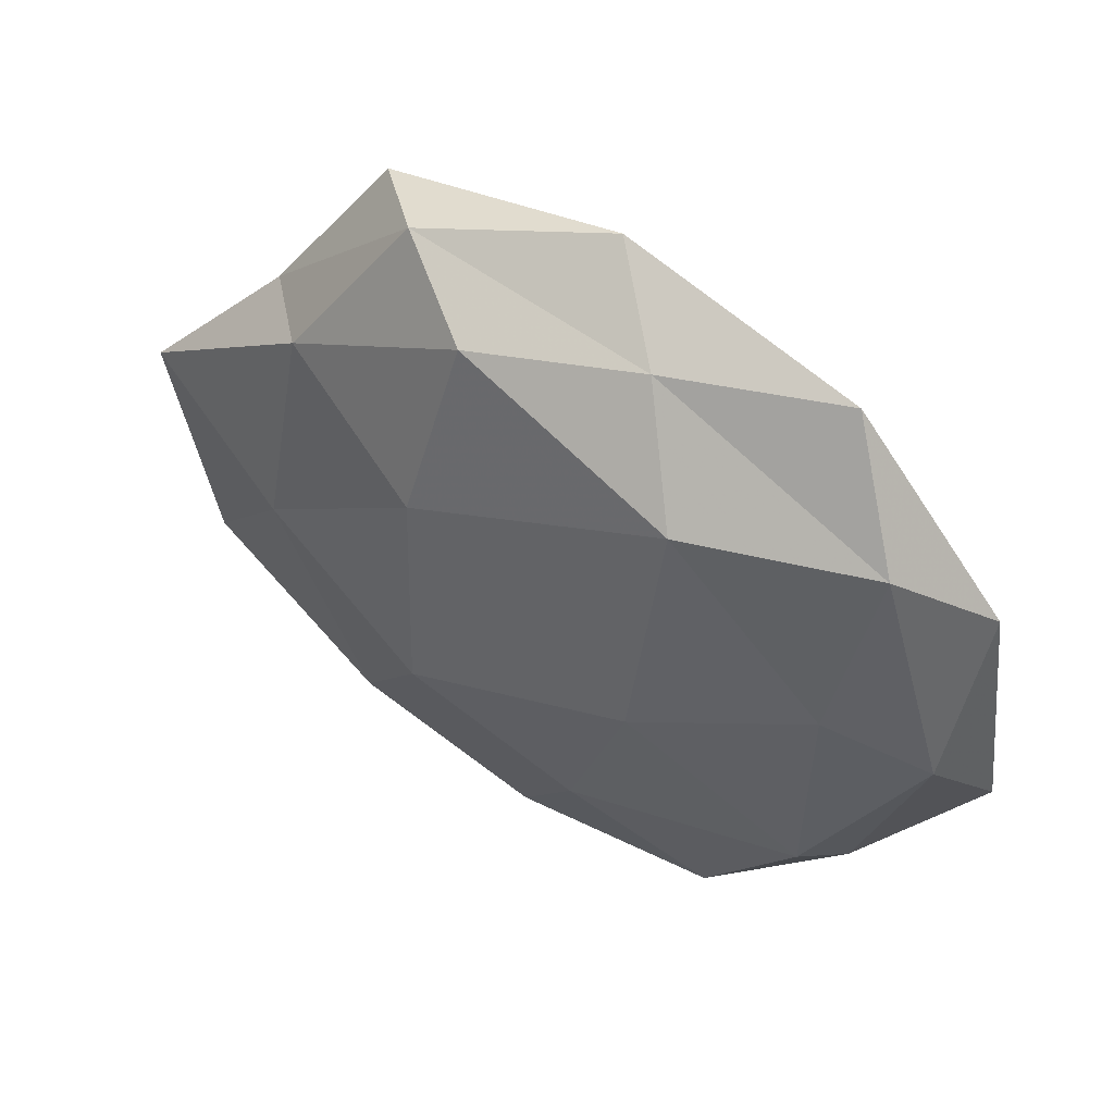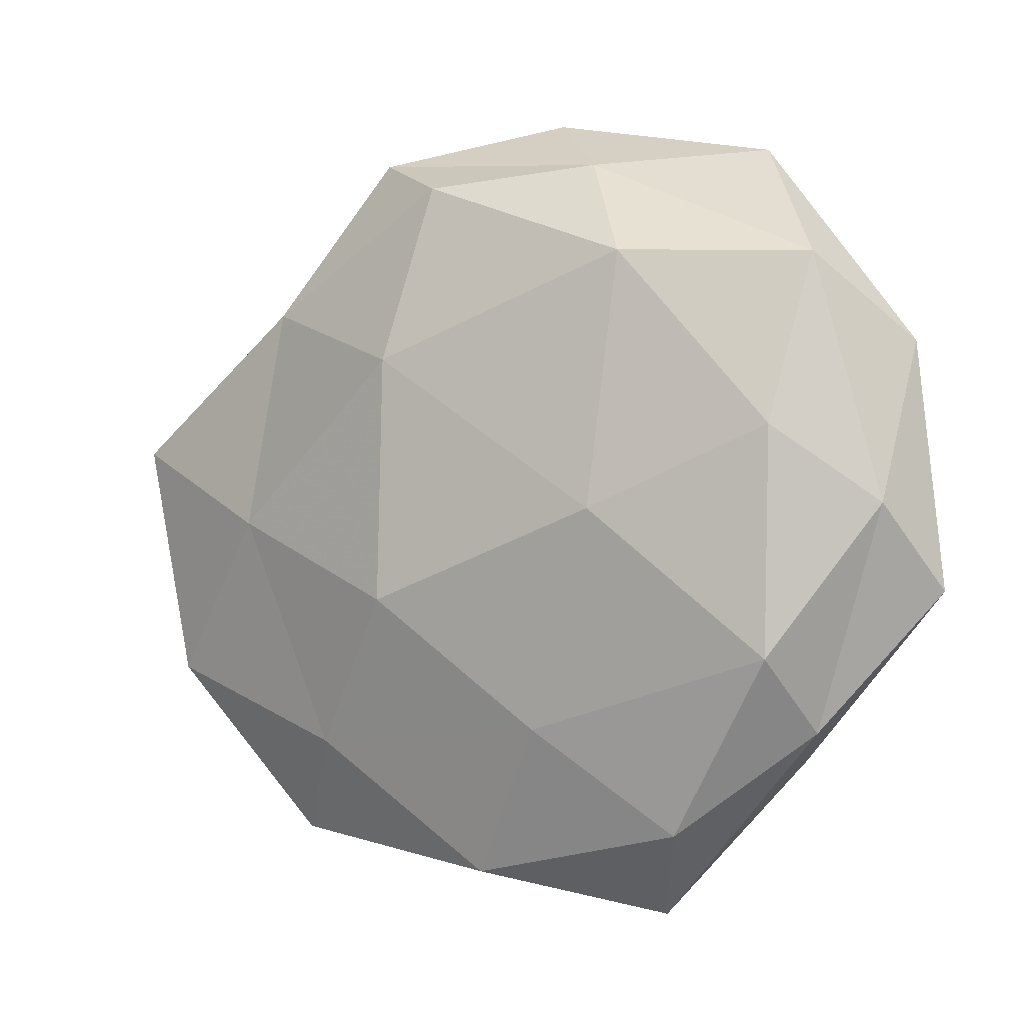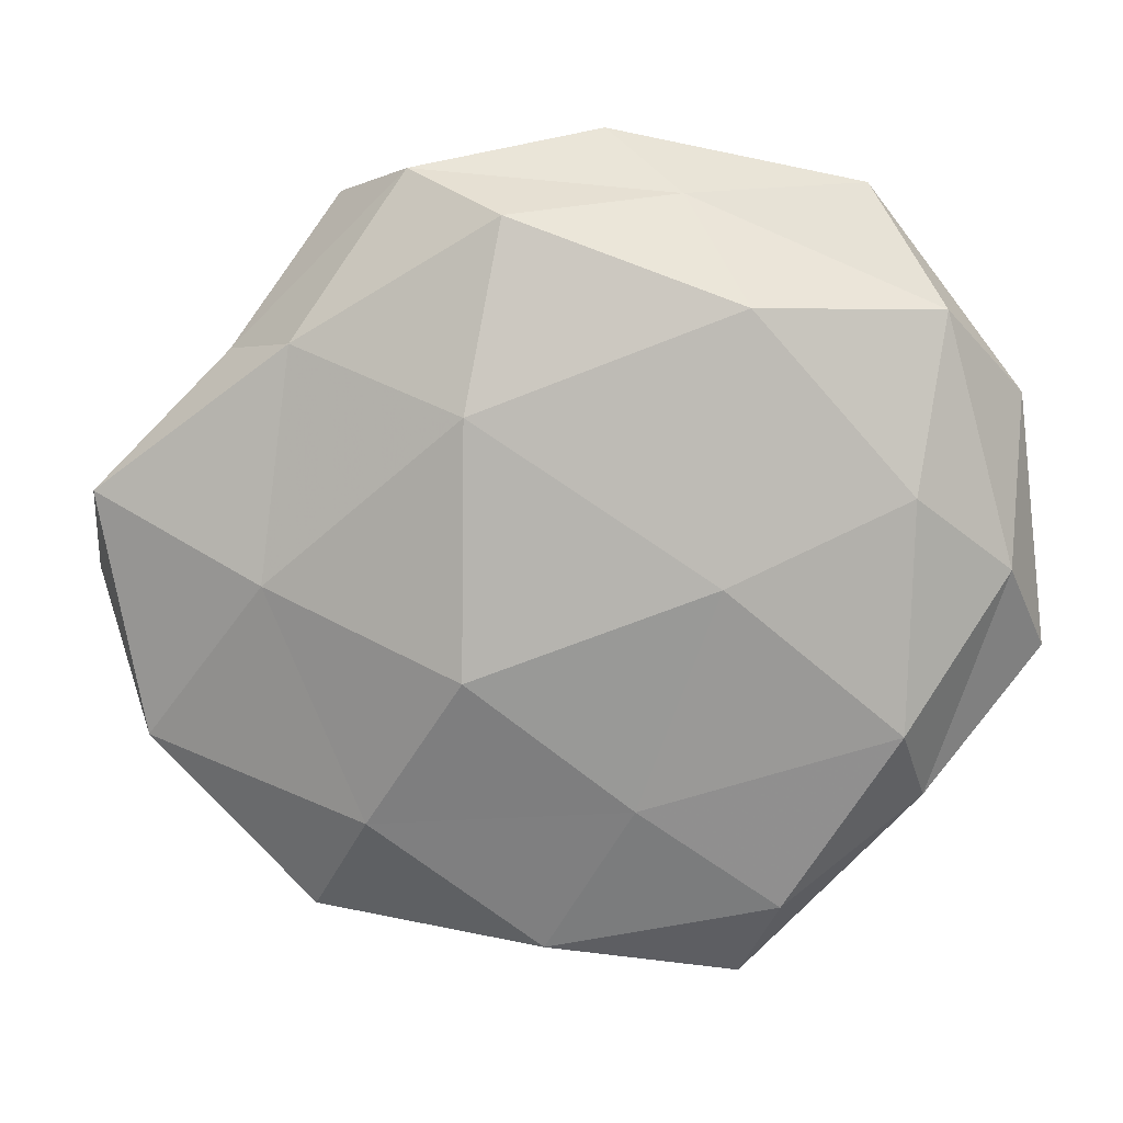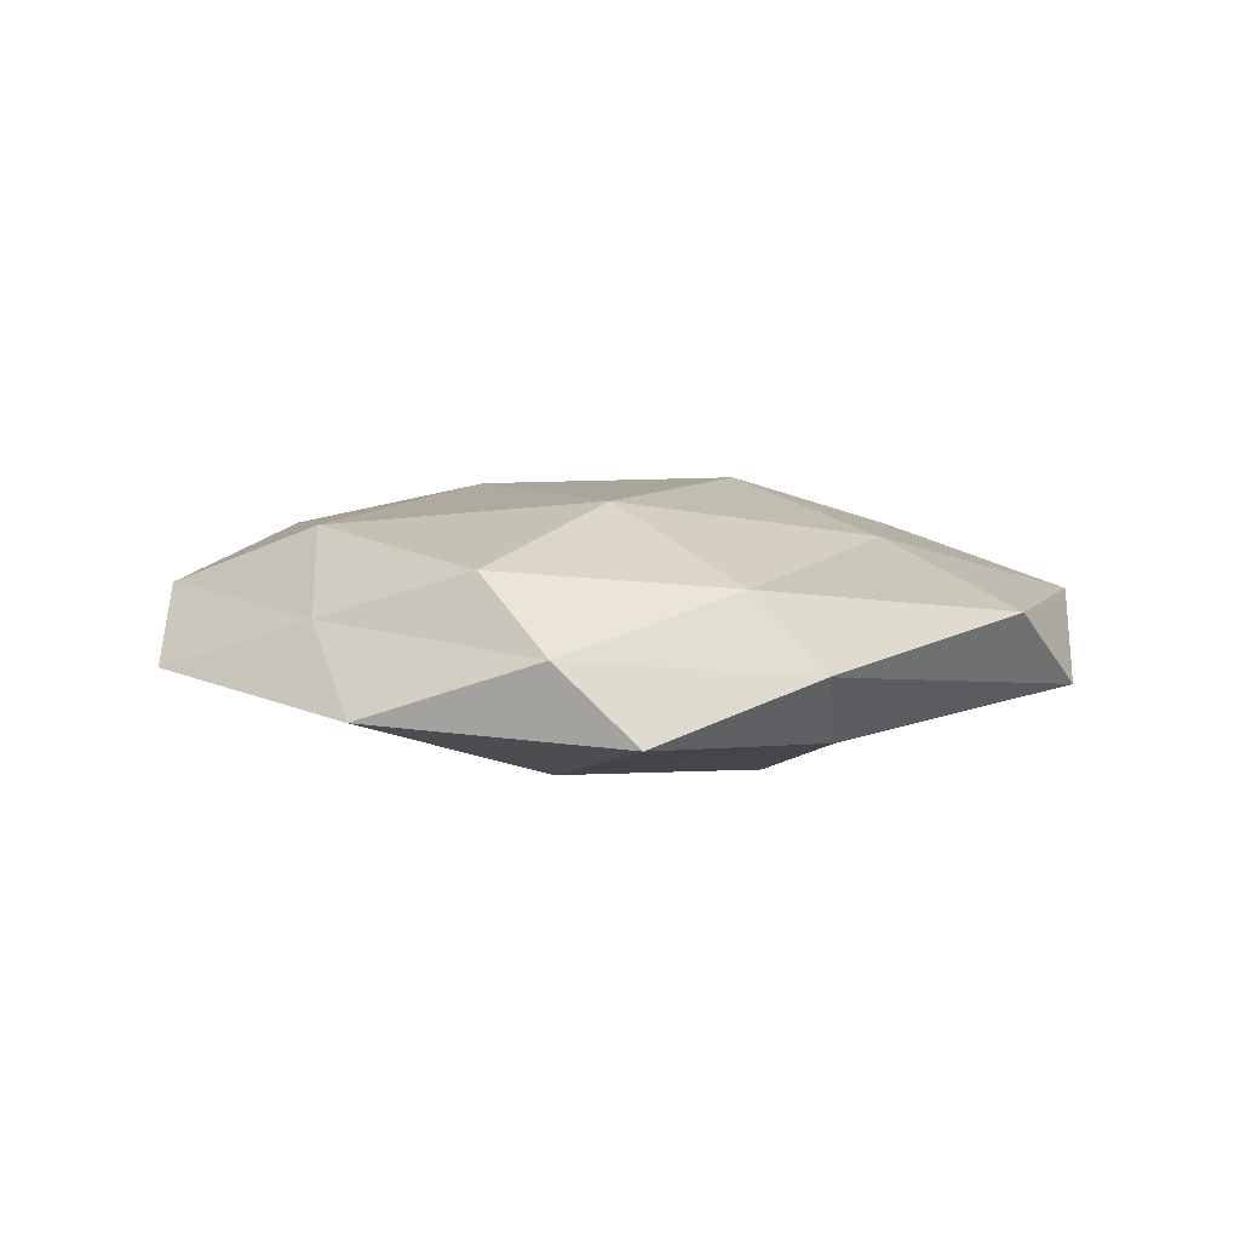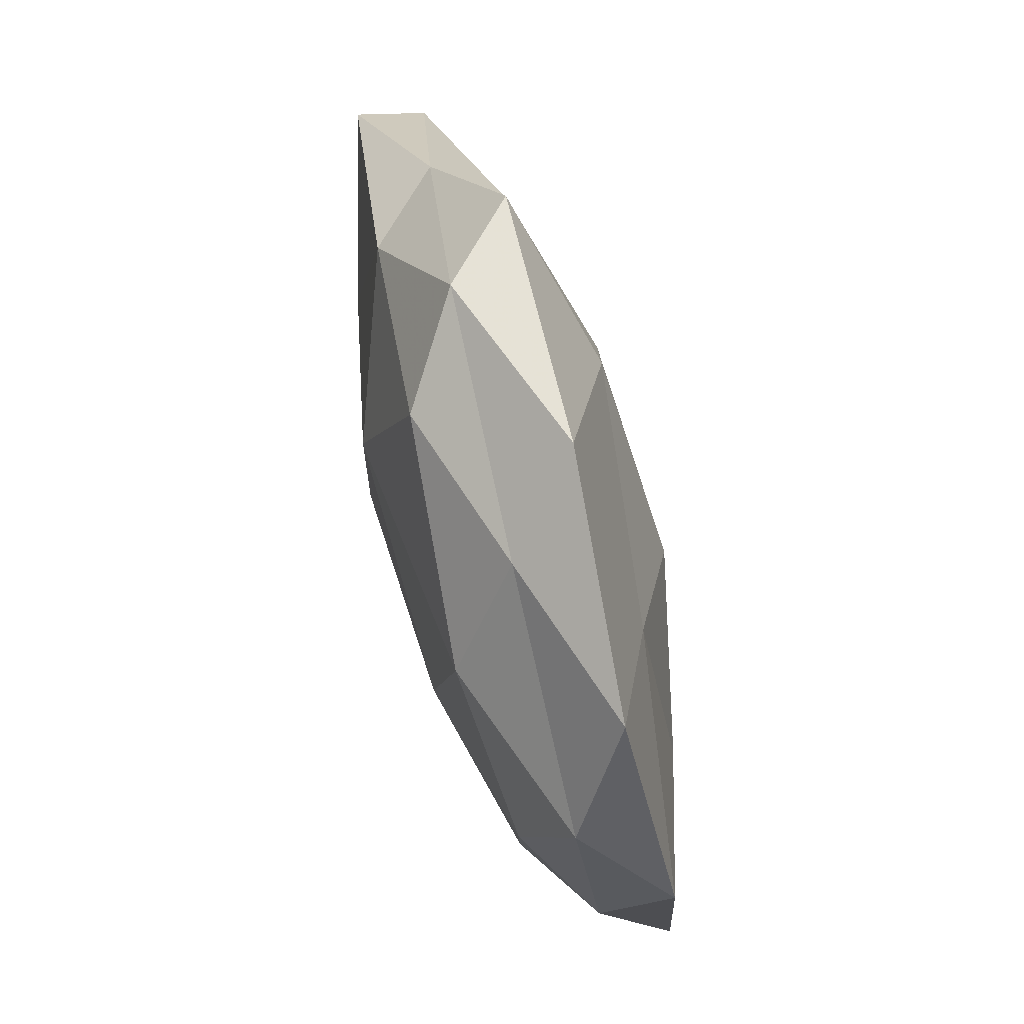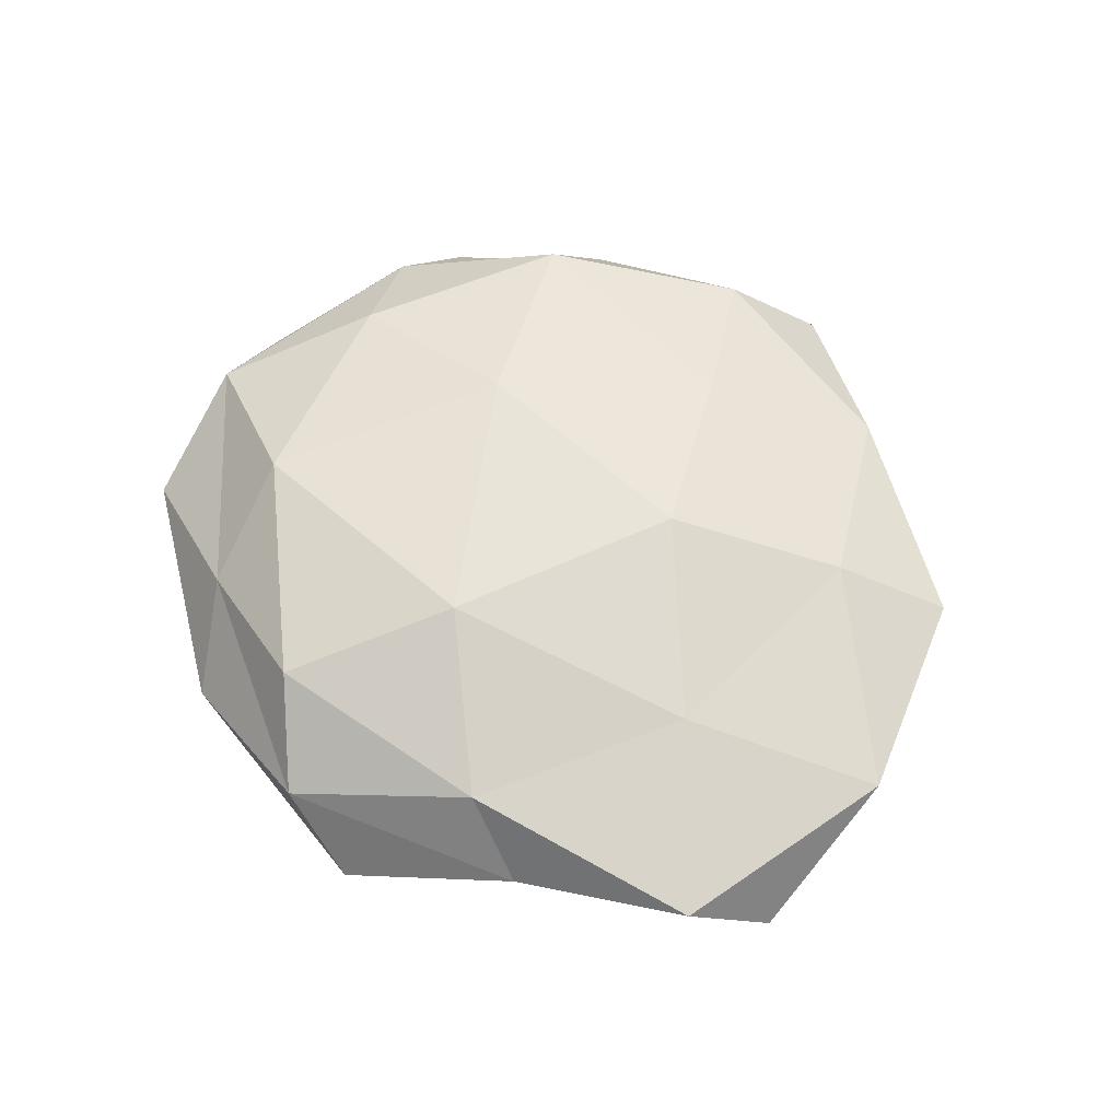
<metadata>
{"format":"obj","ext":"obj","renderer":"f3d","projection":"perspective","resolution":1024,"background":"white","views":[{"elev":50.7,"azim":33.1,"up":"+Y"},{"elev":-1.1,"azim":30.2,"up":"+Y"},{"elev":10.4,"azim":5.4,"up":"+Y"},{"elev":7.3,"azim":-150.6,"up":"+Z"},{"elev":78.3,"azim":74.0,"up":"+Y"},{"elev":59.2,"azim":-115.1,"up":"+Z"}]}
</metadata>
<code>
v -0.03858 0.01493 -0.01018
v -0.0579 0.007794 0.005051
v 0.03987 0.009119 0.01082
v 0.01989 -0.05246 -0.002272
v -0.03629 -0.002297 0.01158
v -0.03747 -0.0285 -0.004502
v 0.05143 -0.0003157 0.003456
v 0.02073 0.03091 0.01305
v 0.007893 -0.02852 0.0118
v -0.05214 -0.02233 0.004379
v -0.01158 0.01851 0.01625
v -0.05996 -0.003204 -0.004279
v -0.03216 -0.04379 0.002467
v 0.05601 -0.01103 -0.00532
v 0.01257 0.04336 0.003838
v 0.04314 0.03026 0.005003
v 0.05263 0.01972 -0.004859
v -0.03596 -0.01106 -0.009732
v -0.00359 -0.04779 0.005004
v -0.02093 -0.002526 -0.01771
v -0.01803 -0.02812 -0.01089
v -0.02447 -0.03125 0.01035
v -0.02953 0.04304 -0.007465
v 0.03912 -0.01907 0.01034
v -0.01184 -0.01228 0.01711
v 0.006238 -0.0427 -0.01011
v -0.01369 -0.04605 -0.004103
v 0.03383 0.04445 -0.003038
v 0.002674 0.05069 -0.006024
v 0.03423 -0.00105 -0.01166
v 0.01803 -0.0008743 0.01602
v -0.01058 0.02949 -0.01404
v 0.02503 -0.04144 0.006338
v -0.0332 0.02594 0.007997
v -0.007834 0.04105 0.0102
v 0.01026 0.008694 -0.01701
v 0.008622 -0.01881 -0.01411
v -0.04216 0.02443 -0.001169
v 0.03609 -0.03284 -0.009371
v -0.01998 0.04609 0.001824
v 0.02141 0.02574 -0.009896
v 0.04189 -0.02843 0.0008728
f 10 5 2
f 10 2 12
f 10 12 6
f 13 10 6
f 16 3 7
f 16 8 3
f 15 8 16
f 17 7 14
f 16 7 17
f 18 12 1
f 6 12 18
f 1 20 18
f 6 18 21
f 21 18 20
f 22 5 10
f 13 22 10
f 19 9 22
f 13 19 22
f 7 3 24
f 5 25 11
f 22 25 5
f 22 9 25
f 13 6 27
f 27 4 19
f 13 27 19
f 6 21 27
f 27 26 4
f 27 21 26
f 28 15 16
f 28 16 17
f 28 29 15
f 17 14 30
f 3 8 31
f 8 11 31
f 31 24 3
f 9 24 31
f 25 9 31
f 31 11 25
f 32 20 1
f 23 32 1
f 29 32 23
f 19 4 33
f 19 33 9
f 9 33 24
f 2 5 34
f 5 11 34
f 8 35 11
f 15 35 8
f 34 11 35
f 32 36 20
f 21 20 37
f 26 21 37
f 37 20 36
f 36 30 37
f 12 38 1
f 12 2 38
f 1 38 23
f 34 38 2
f 4 26 39
f 30 14 39
f 37 39 26
f 30 39 37
f 29 40 15
f 29 23 40
f 15 40 35
f 35 40 34
f 40 23 38
f 40 38 34
f 28 17 41
f 28 41 29
f 17 30 41
f 41 32 29
f 41 30 36
f 41 36 32
f 14 7 42
f 7 24 42
f 33 4 42
f 42 24 33
f 4 39 42
f 42 39 14

</code>
